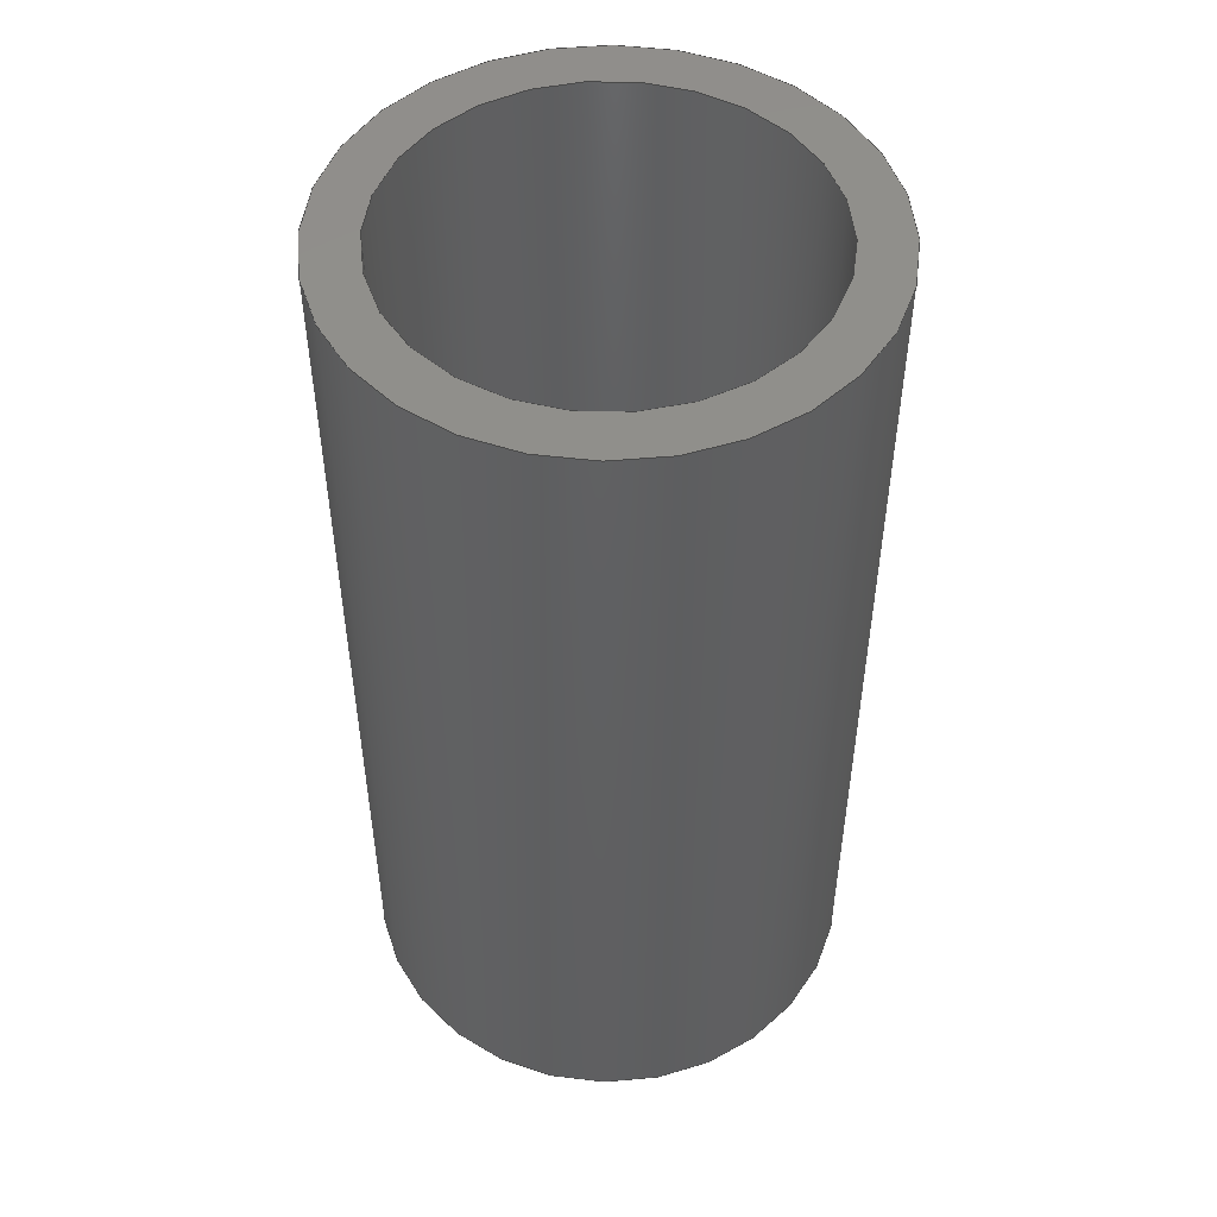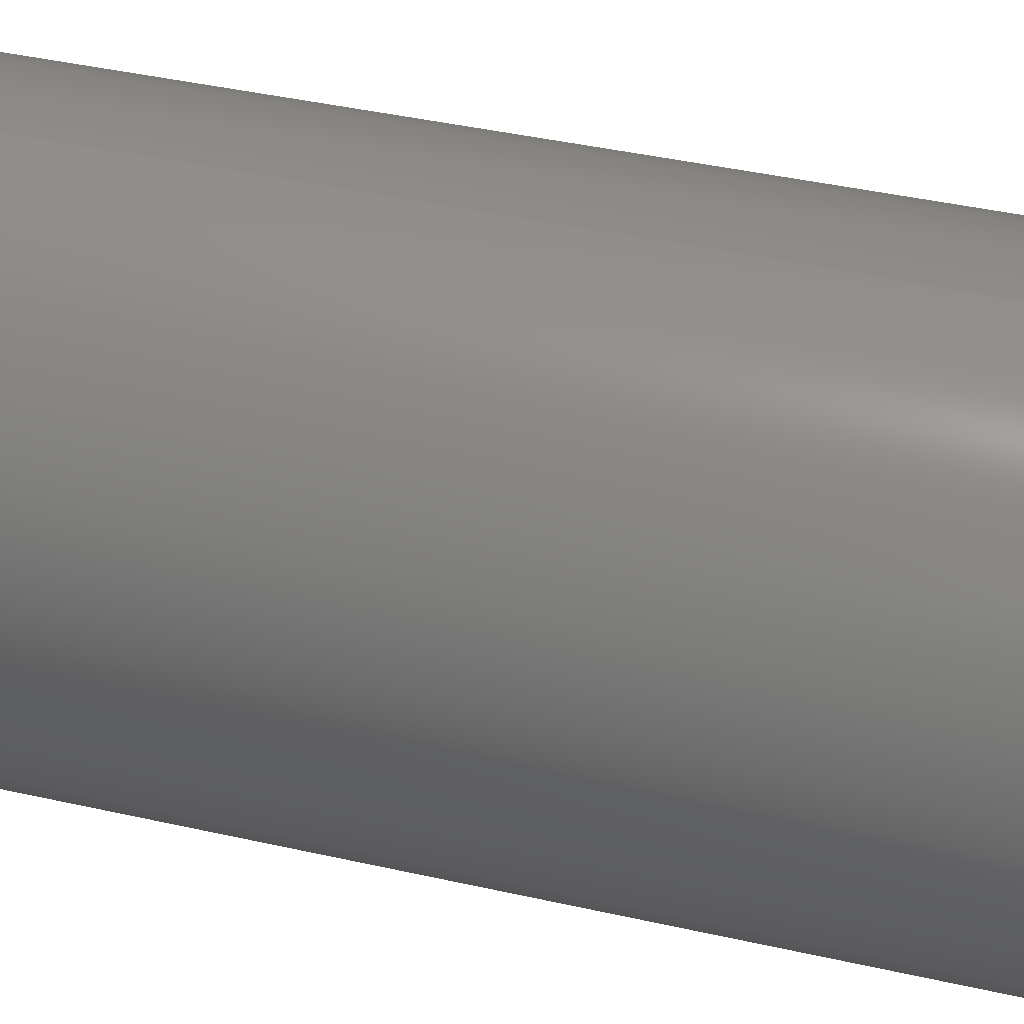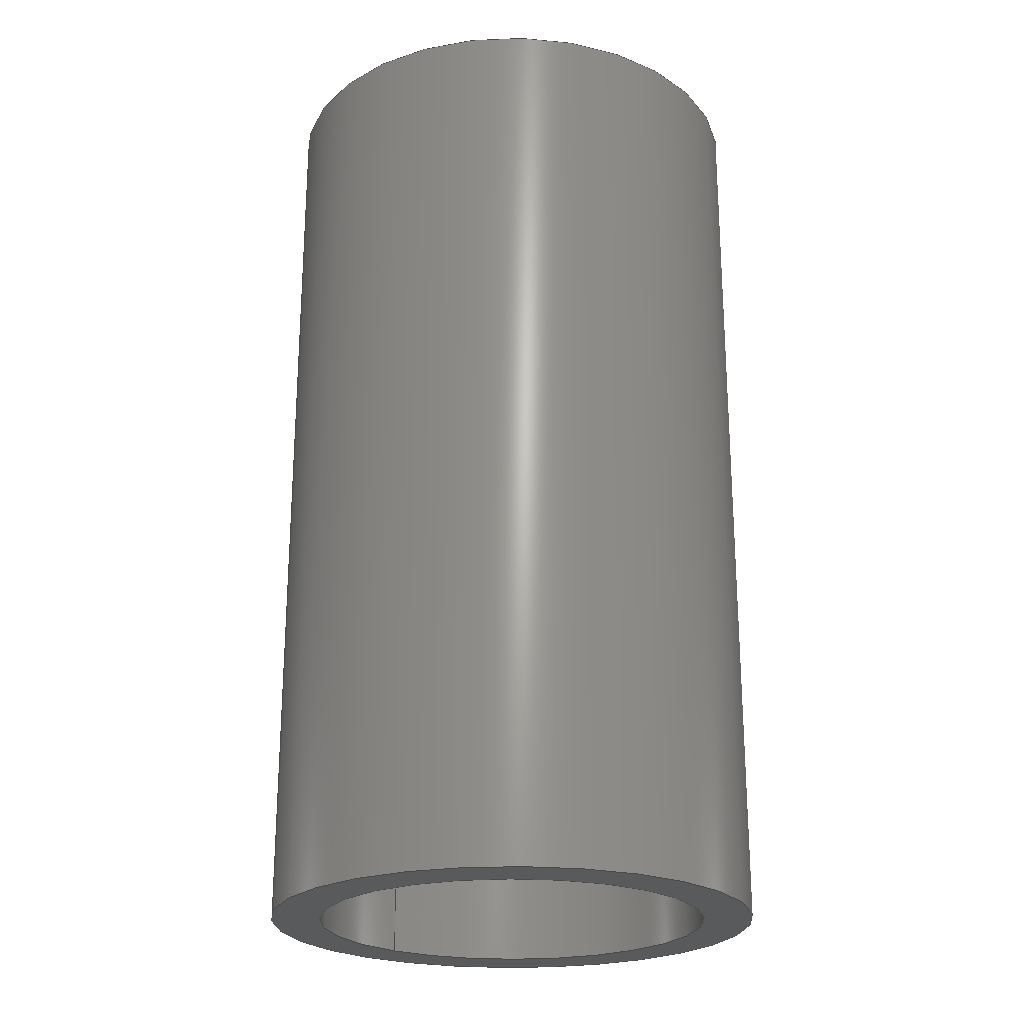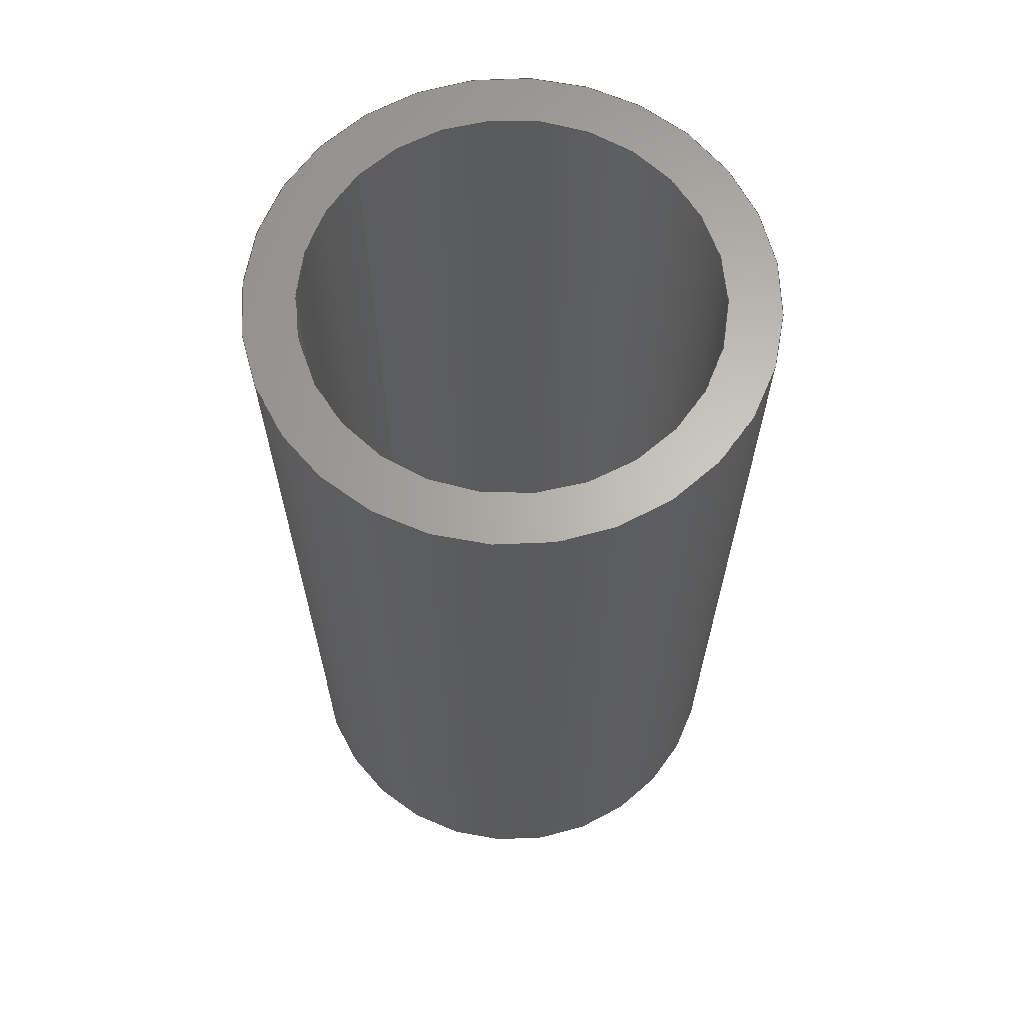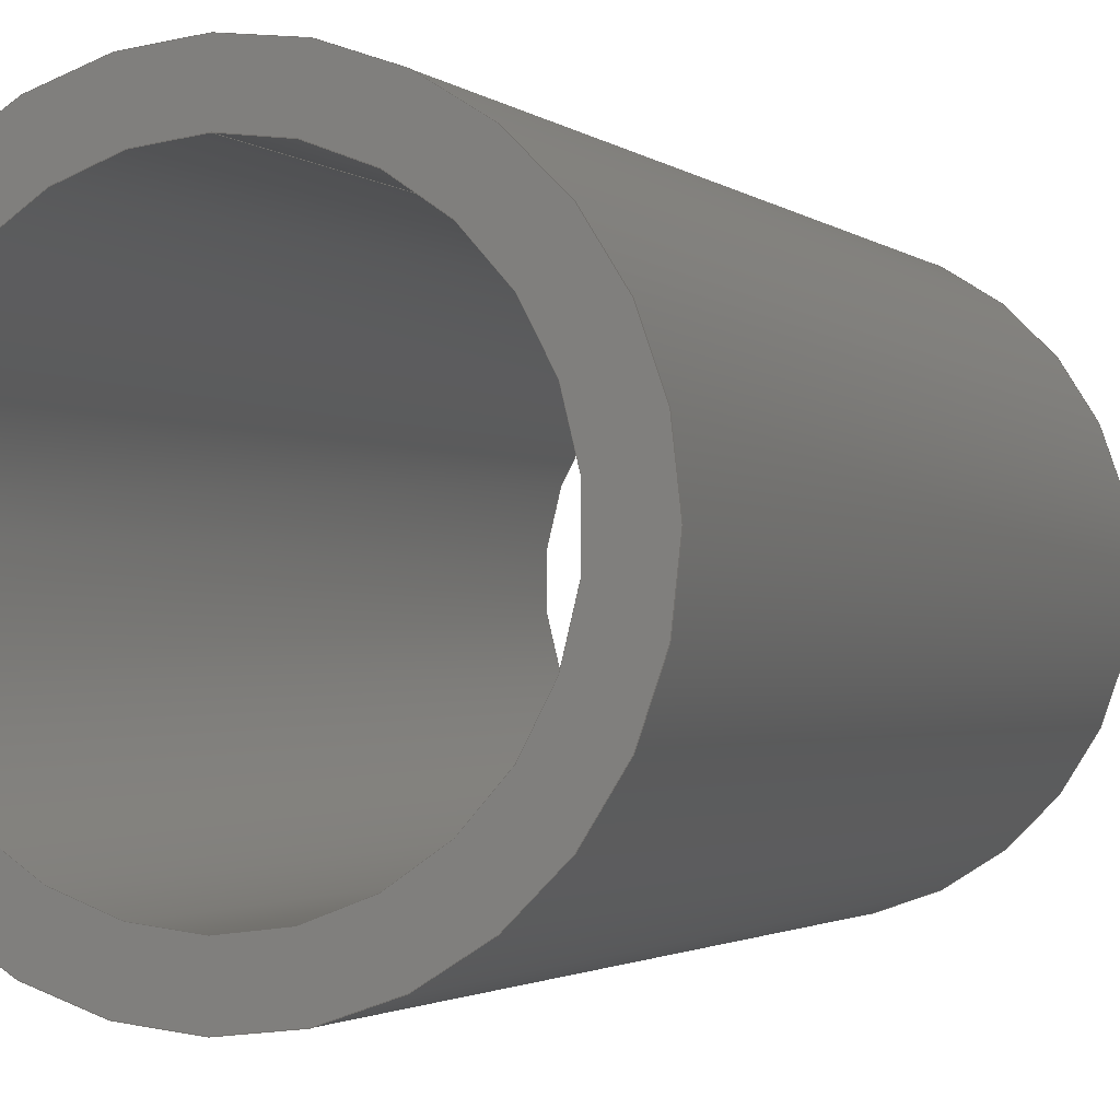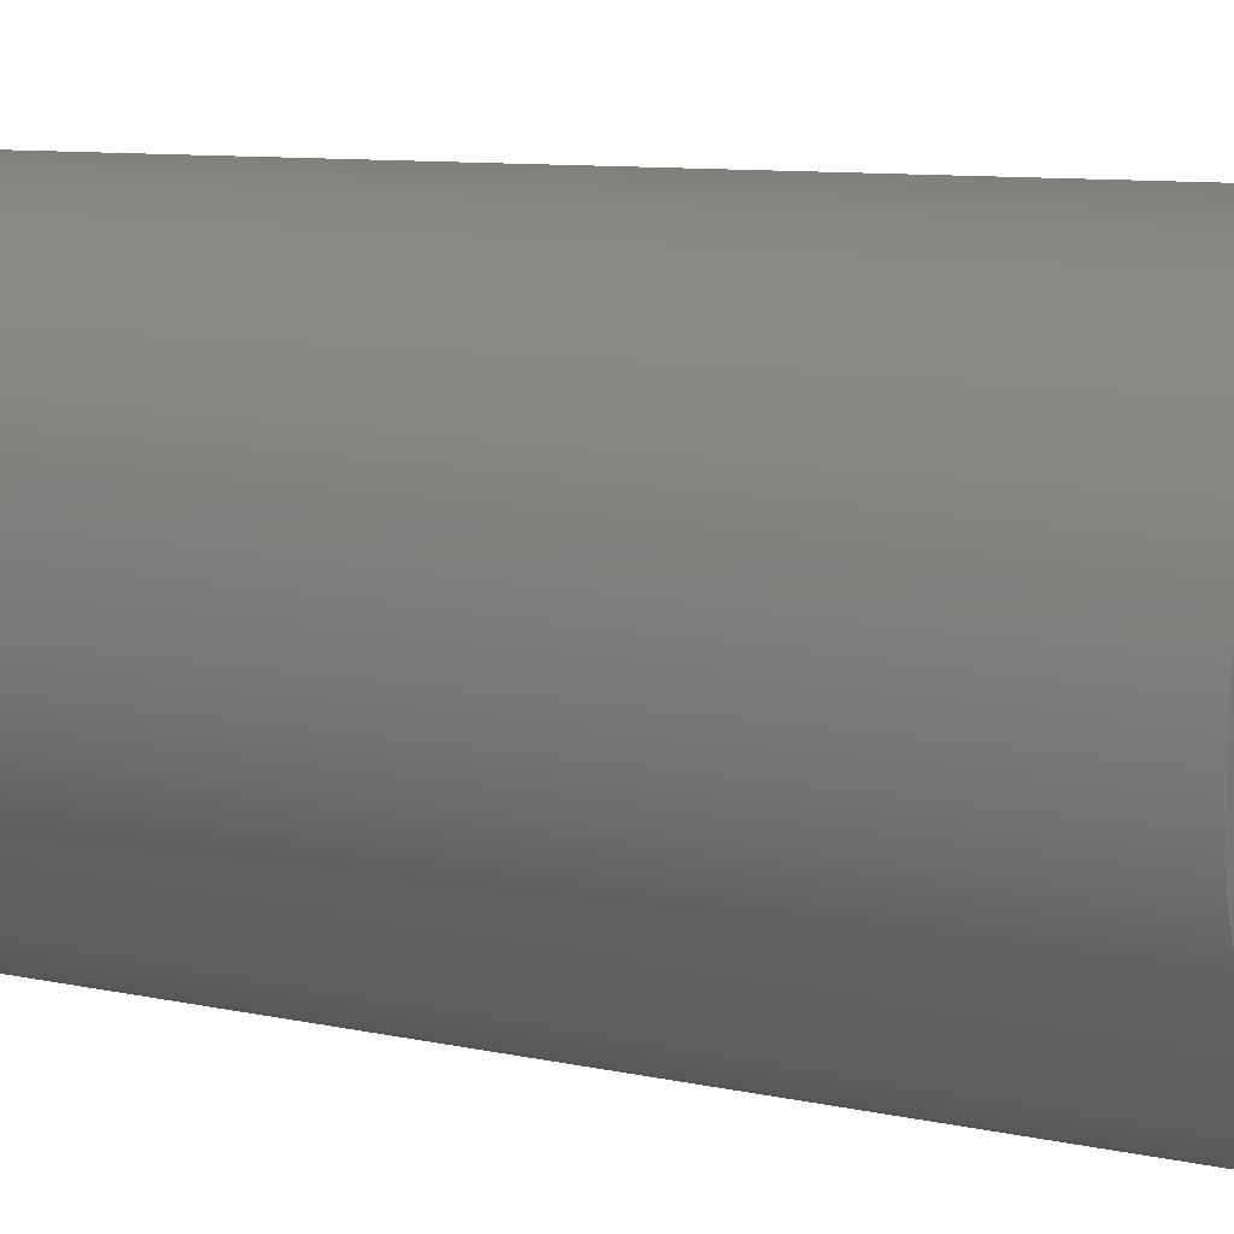
<metadata>
{"format":"step","ext":"step","renderer":"f3d","projection":"perspective","resolution":1024,"background":"white","views":[{"elev":50.0,"azim":91.0,"up":"+Y"},{"elev":42.7,"azim":105.0,"up":"+Z"},{"elev":-23.4,"azim":139.0,"up":"+Y"},{"elev":65.0,"azim":132.6,"up":"+Y"},{"elev":-1.8,"azim":21.9,"up":"+Z"},{"elev":8.9,"azim":120.9,"up":"+Z"}]}
</metadata>
<code>
ISO-10303-21;
DATA;
#1 = EDGE_LOOP ( 'NONE', ( #78 ) ) ;
#2 = CARTESIAN_POINT ( 'NONE',  ( 0, 14, 0 ) ) ;
#3 = DIRECTION ( 'NONE',  ( 0, 0, 1 ) ) ;
#4 = VERTEX_POINT ( 'NONE', #68 ) ;
#5 = CARTESIAN_POINT ( 'NONE',  ( 0, 0, 0 ) ) ;
#6 = SURFACE_STYLE_FILL_AREA ( #23 ) ;
#7 = DIRECTION ( 'NONE',  ( 0, 0, -1 ) ) ;
#8 = AXIS2_PLACEMENT_3D ( 'NONE', #100, #21, #42 ) ;
#9 = ADVANCED_FACE ( 'NONE', ( #59, #92 ), #70, .F. ) ;
#10 = DIRECTION ( 'NONE',  ( 0, 1, 0 ) ) ;
#11 = FACE_OUTER_BOUND ( 'NONE', #1, .T. ) ;
#12 = AXIS2_PLACEMENT_3D ( 'NONE', #71, #99, #20 ) ;
#13 = CARTESIAN_POINT ( 'NONE',  ( 0, -14, 6 ) ) ;
#14 = DIRECTION ( 'NONE',  ( -0, -1, -0 ) ) ;
#15 = UNCERTAINTY_MEASURE_WITH_UNIT (LENGTH_MEASURE( 1e-05 ), #56, 'distance_accuracy_value', 'NONE');
#16 = PRODUCT_CONTEXT ( 'NONE', #46, 'mechanical' ) ;
#17 = EDGE_CURVE ( 'NONE', #24, #24, #67, .T. ) ;
#18 = UNCERTAINTY_MEASURE_WITH_UNIT (LENGTH_MEASURE( 1e-05 ), #64, 'distance_accuracy_value', 'NONE');
#19 = AXIS2_PLACEMENT_3D ( 'NONE', #52, #14, #7 ) ;
#20 = DIRECTION ( 'NONE',  ( 0, -0, 1 ) ) ;
#21 = DIRECTION ( 'NONE',  ( -0, -1, -0 ) ) ;
#22 = EDGE_CURVE ( 'NONE', #4, #4, #101, .T. ) ;
#23 = FILL_AREA_STYLE ('',( #65 ) ) ;
#24 = VERTEX_POINT ( 'NONE', #44 ) ;
#25 = ADVANCED_BREP_SHAPE_REPRESENTATION ( 'ROD BUSH LOWER', ( #87, #96 ), #118 ) ;
#26 = PLANE ( 'NONE',  #12 ) ;
#27 = CYLINDRICAL_SURFACE ( 'NONE', #8, 6 ) ;
#28 = EDGE_LOOP ( 'NONE', ( #77 ) ) ;
#29 = ORIENTED_EDGE ( 'NONE', *, *, #22, .F. ) ;
#30 =( NAMED_UNIT ( * ) SI_UNIT ( $, .STERADIAN. ) SOLID_ANGLE_UNIT ( ) );
#31 = DIRECTION ( 'NONE',  ( 1, 0, 0 ) ) ;
#32 =( NAMED_UNIT ( * ) SI_UNIT ( $, .STERADIAN. ) SOLID_ANGLE_UNIT ( ) );
#33 = COLOUR_RGB ( '',0.7922, 0.8196, 0.9333 ) ;
#34 = EDGE_CURVE ( 'NONE', #40, #40, #84, .T. ) ;
#35 = FACE_OUTER_BOUND ( 'NONE', #98, .T. ) ;
#36 = ORIENTED_EDGE ( 'NONE', *, *, #34, .F. ) ;
#37 = ORIENTED_EDGE ( 'NONE', *, *, #119, .F. ) ;
#38 = CARTESIAN_POINT ( 'NONE',  ( 0, -14, 0 ) ) ;
#39 = FACE_OUTER_BOUND ( 'NONE', #28, .T. ) ;
#40 = VERTEX_POINT ( 'NONE', #83 ) ;
#41 = PRODUCT_DEFINITION_SHAPE ( 'NONE', 'NONE',  #58 ) ;
#42 = DIRECTION ( 'NONE',  ( 0, 0, -1 ) ) ;
#43 = CYLINDRICAL_SURFACE ( 'NONE', #19, 7.5 ) ;
#44 = CARTESIAN_POINT ( 'NONE',  ( 0, 14, 7.5 ) ) ;
#45 = CIRCLE ( 'NONE', #109, 6 ) ;
#46 = APPLICATION_CONTEXT ( 'automotive_design' ) ;
#47 = DIRECTION ( 'NONE',  ( 0, 1, 0 ) ) ;
#48 = CARTESIAN_POINT ( 'NONE',  ( 0, -14, 0 ) ) ;
#49 = AXIS2_PLACEMENT_3D ( 'NONE', #2, #72, #80 ) ;
#50 = EDGE_LOOP ( 'NONE', ( #37 ) ) ;
#51 = ADVANCED_FACE ( 'NONE', ( #35, #110 ), #26, .T. ) ;
#52 = CARTESIAN_POINT ( 'NONE',  ( 0, 14, 0 ) ) ;
#53 =( NAMED_UNIT ( * ) PLANE_ANGLE_UNIT ( ) SI_UNIT ( $, .RADIAN. ) );
#54 = ADVANCED_FACE ( 'NONE', ( #11, #111 ), #27, .F. ) ;
#55 =( GEOMETRIC_REPRESENTATION_CONTEXT ( 3 ) GLOBAL_UNCERTAINTY_ASSIGNED_CONTEXT ( ( #18 ) ) GLOBAL_UNIT_ASSIGNED_CONTEXT ( ( #64, #116, #32 ) ) REPRESENTATION_CONTEXT ( 'NONE', 'WORKASPACE' ) );
#56 =( LENGTH_UNIT ( ) NAMED_UNIT ( * ) SI_UNIT ( .MILLI., .METRE. ) );
#57 = SHAPE_DEFINITION_REPRESENTATION ( #41, #25 ) ;
#58 = PRODUCT_DEFINITION ( 'General', '', #69, #76 ) ;
#59 = FACE_OUTER_BOUND ( 'NONE', #79, .T. ) ;
#60 = DIRECTION ( 'NONE',  ( 0, 0, 1 ) ) ;
#61 = ORIENTED_EDGE ( 'NONE', *, *, #17, .T. ) ;
#62 = CARTESIAN_POINT ( 'NONE',  ( 0, 14, 0 ) ) ;
#63 = CLOSED_SHELL ( 'NONE', ( #51, #9, #115, #54 ) ) ;
#64 =( LENGTH_UNIT ( ) NAMED_UNIT ( * ) SI_UNIT ( .MILLI., .METRE. ) );
#65 = FILL_AREA_STYLE_COLOUR ( '', #33 ) ;
#66 = APPLICATION_PROTOCOL_DEFINITION ( 'draft international standard', 'automotive_design', 1998, #46 ) ;
#67 = CIRCLE ( 'NONE', #108, 7.5 ) ;
#68 = CARTESIAN_POINT ( 'NONE',  ( 0, 14, 6 ) ) ;
#69 = PRODUCT_DEFINITION_FORMATION_WITH_SPECIFIED_SOURCE ( 'Symmetric', '', #97, .NOT_KNOWN. ) ;
#70 = PLANE ( 'NONE',  #89 ) ;
#71 = CARTESIAN_POINT ( 'NONE',  ( 0, 14, 0 ) ) ;
#72 = DIRECTION ( 'NONE',  ( 0, 1, 0 ) ) ;
#73 = EDGE_LOOP ( 'NONE', ( #29 ) ) ;
#74 = SURFACE_STYLE_USAGE ( .BOTH. , #104 ) ;
#75 = APPLICATION_PROTOCOL_DEFINITION ( 'draft international standard', 'automotive_design', 1998, #114 ) ;
#76 = PRODUCT_DEFINITION_CONTEXT ( 'detailed design', #114, 'design' ) ;
#77 = ORIENTED_EDGE ( 'NONE', *, *, #17, .F. ) ;
#78 = ORIENTED_EDGE ( 'NONE', *, *, #22, .T. ) ;
#79 = EDGE_LOOP ( 'NONE', ( #36 ) ) ;
#80 = DIRECTION ( 'NONE',  ( 0, 0, 1 ) ) ;
#81 = MECHANICAL_DESIGN_GEOMETRIC_PRESENTATION_REPRESENTATION (  '', ( #88 ), #55 ) ;
#82 = VERTEX_POINT ( 'NONE', #13 ) ;
#83 = CARTESIAN_POINT ( 'NONE',  ( 0, -14, 7.5 ) ) ;
#84 = CIRCLE ( 'NONE', #117, 7.5 ) ;
#85 = DIRECTION ( 'NONE',  ( 0, 0, 1 ) ) ;
#86 = DIRECTION ( 'NONE',  ( 0, 1, 0 ) ) ;
#87 = MANIFOLD_SOLID_BREP ( 'Boss-Extrude1', #63 ) ;
#88 = STYLED_ITEM ( 'NONE', ( #95 ), #87 ) ;
#89 = AXIS2_PLACEMENT_3D ( 'NONE', #48, #102, #103 ) ;
#90 = EDGE_LOOP ( 'NONE', ( #112 ) ) ;
#91 = DIRECTION ( 'NONE',  ( 0, 0, 1 ) ) ;
#92 = FACE_BOUND ( 'NONE', #93, .T. ) ;
#93 = EDGE_LOOP ( 'NONE', ( #113 ) ) ;
#94 = PRESENTATION_LAYER_ASSIGNMENT (  '', '', ( #88 ) ) ;
#95 = PRESENTATION_STYLE_ASSIGNMENT (( #74 ) ) ;
#96 = AXIS2_PLACEMENT_3D ( 'NONE', #5, #85, #31 ) ;
#97 = PRODUCT ( 'ROD BUSH LOWER', 'ROD BUSH LOWER', '', ( #16 ) ) ;
#98 = EDGE_LOOP ( 'NONE', ( #61 ) ) ;
#99 = DIRECTION ( 'NONE',  ( 0, 1, 0 ) ) ;
#100 = CARTESIAN_POINT ( 'NONE',  ( 0, 14, 0 ) ) ;
#101 = CIRCLE ( 'NONE', #49, 6 ) ;
#102 = DIRECTION ( 'NONE',  ( 0, 1, 0 ) ) ;
#103 = DIRECTION ( 'NONE',  ( 0, -0, 1 ) ) ;
#104 = SURFACE_SIDE_STYLE ('',( #6 ) ) ;
#105 = FACE_OUTER_BOUND ( 'NONE', #90, .T. ) ;
#106 = PRODUCT_RELATED_PRODUCT_CATEGORY ( 'part', '', ( #97 ) ) ;
#107 = CARTESIAN_POINT ( 'NONE',  ( 0, -14, 0 ) ) ;
#108 = AXIS2_PLACEMENT_3D ( 'NONE', #62, #10, #3 ) ;
#109 = AXIS2_PLACEMENT_3D ( 'NONE', #107, #86, #91 ) ;
#110 = FACE_BOUND ( 'NONE', #73, .T. ) ;
#111 = FACE_OUTER_BOUND ( 'NONE', #50, .T. ) ;
#112 = ORIENTED_EDGE ( 'NONE', *, *, #34, .T. ) ;
#113 = ORIENTED_EDGE ( 'NONE', *, *, #119, .T. ) ;
#114 = APPLICATION_CONTEXT ( 'automotive_design' ) ;
#115 = ADVANCED_FACE ( 'NONE', ( #39, #105 ), #43, .T. ) ;
#116 =( NAMED_UNIT ( * ) PLANE_ANGLE_UNIT ( ) SI_UNIT ( $, .RADIAN. ) );
#117 = AXIS2_PLACEMENT_3D ( 'NONE', #38, #47, #60 ) ;
#118 =( GEOMETRIC_REPRESENTATION_CONTEXT ( 3 ) GLOBAL_UNCERTAINTY_ASSIGNED_CONTEXT ( ( #15 ) ) GLOBAL_UNIT_ASSIGNED_CONTEXT ( ( #56, #53, #30 ) ) REPRESENTATION_CONTEXT ( 'NONE', 'WORKASPACE' ) );
#119 = EDGE_CURVE ( 'NONE', #82, #82, #45, .T. ) ;
ENDSEC;
END-ISO-10303-21;

</code>
